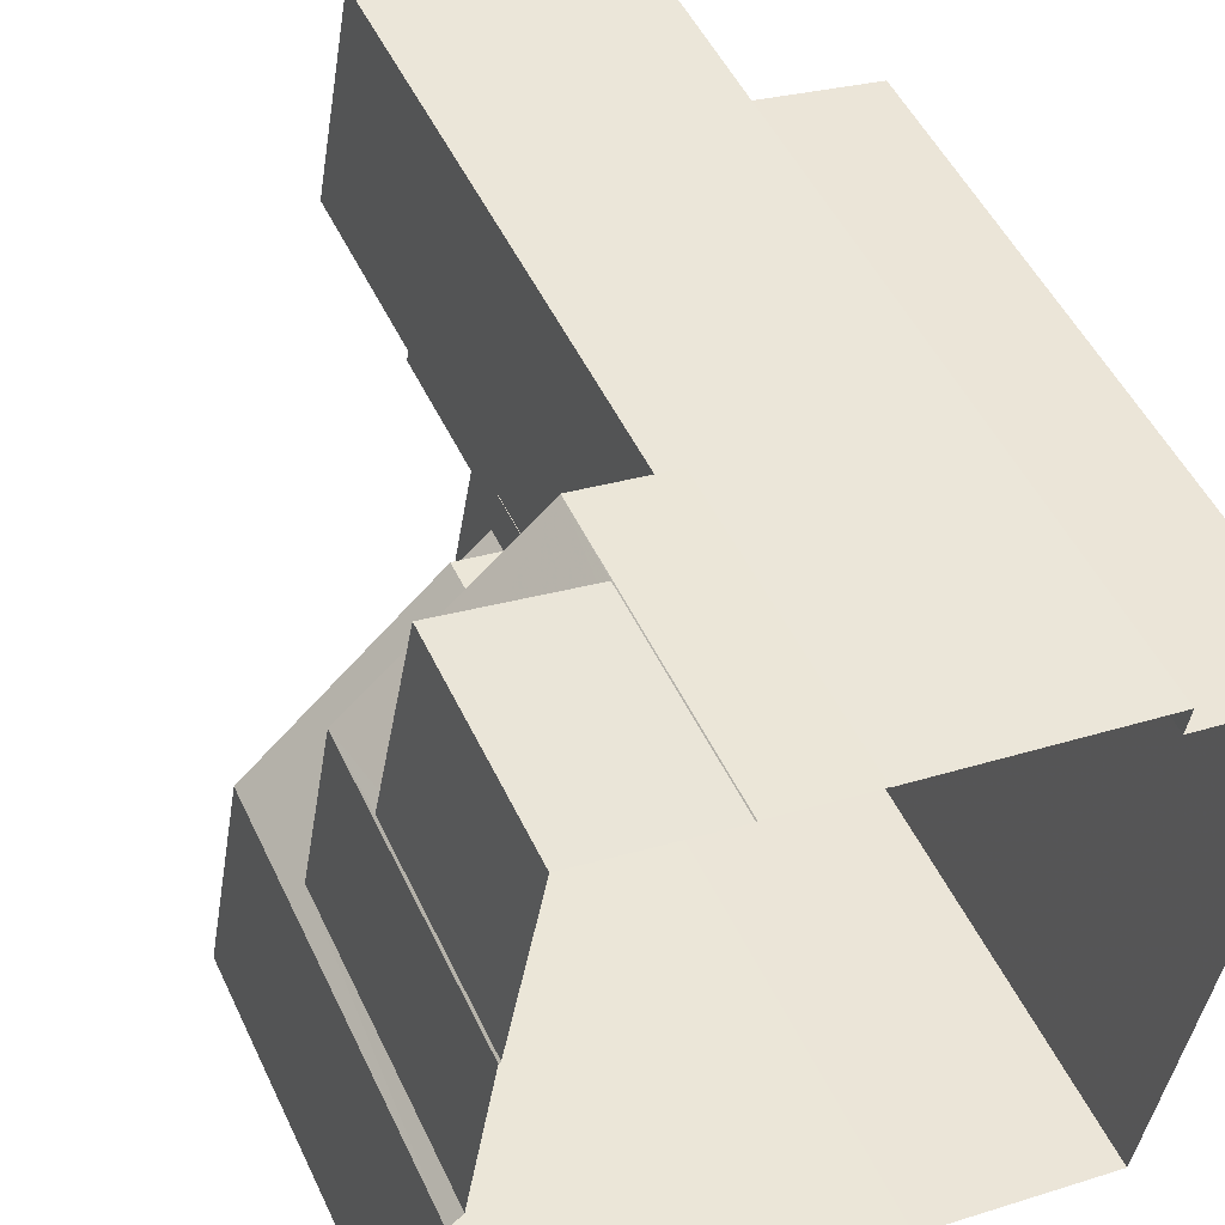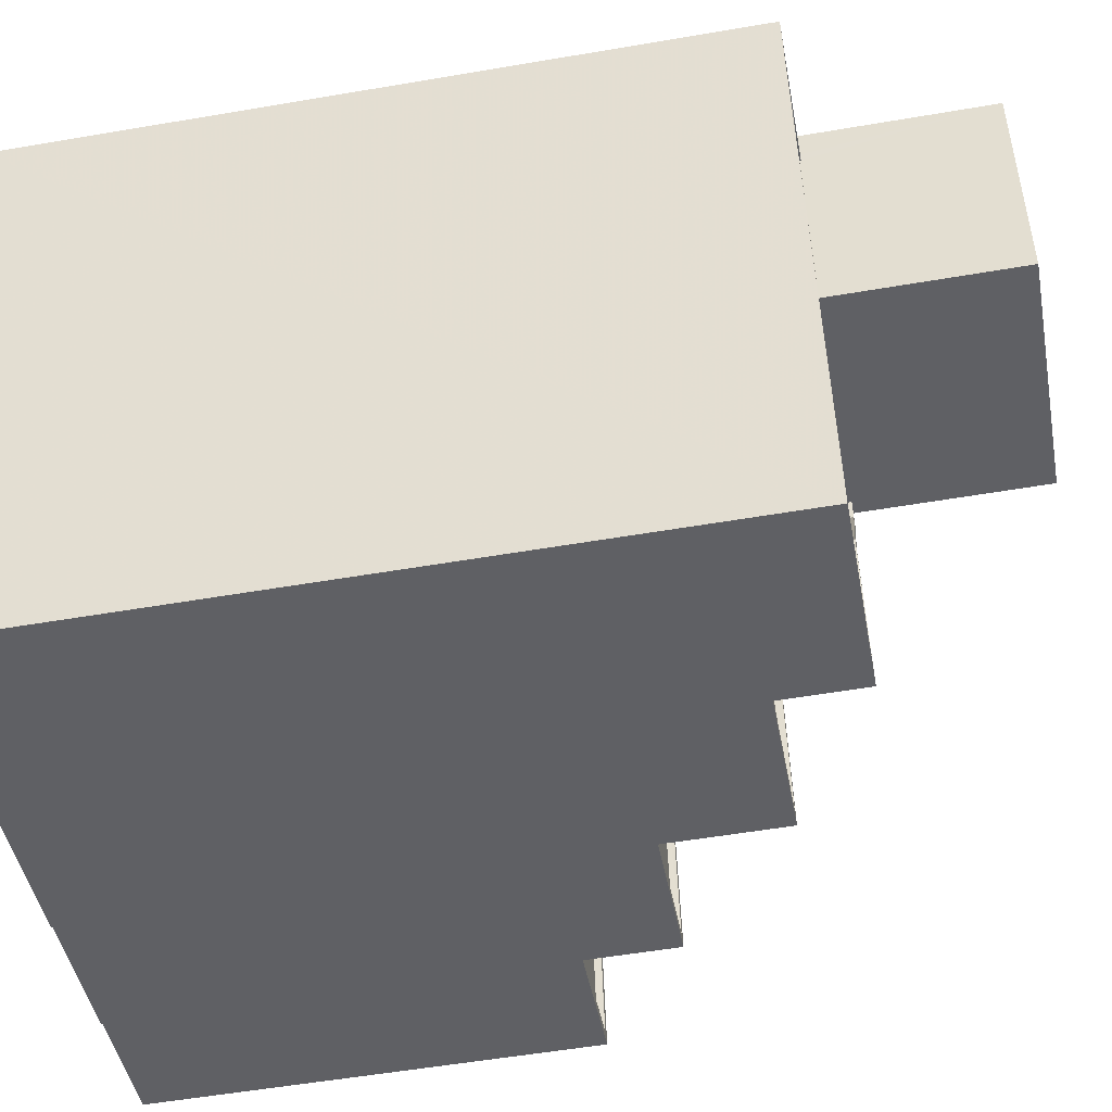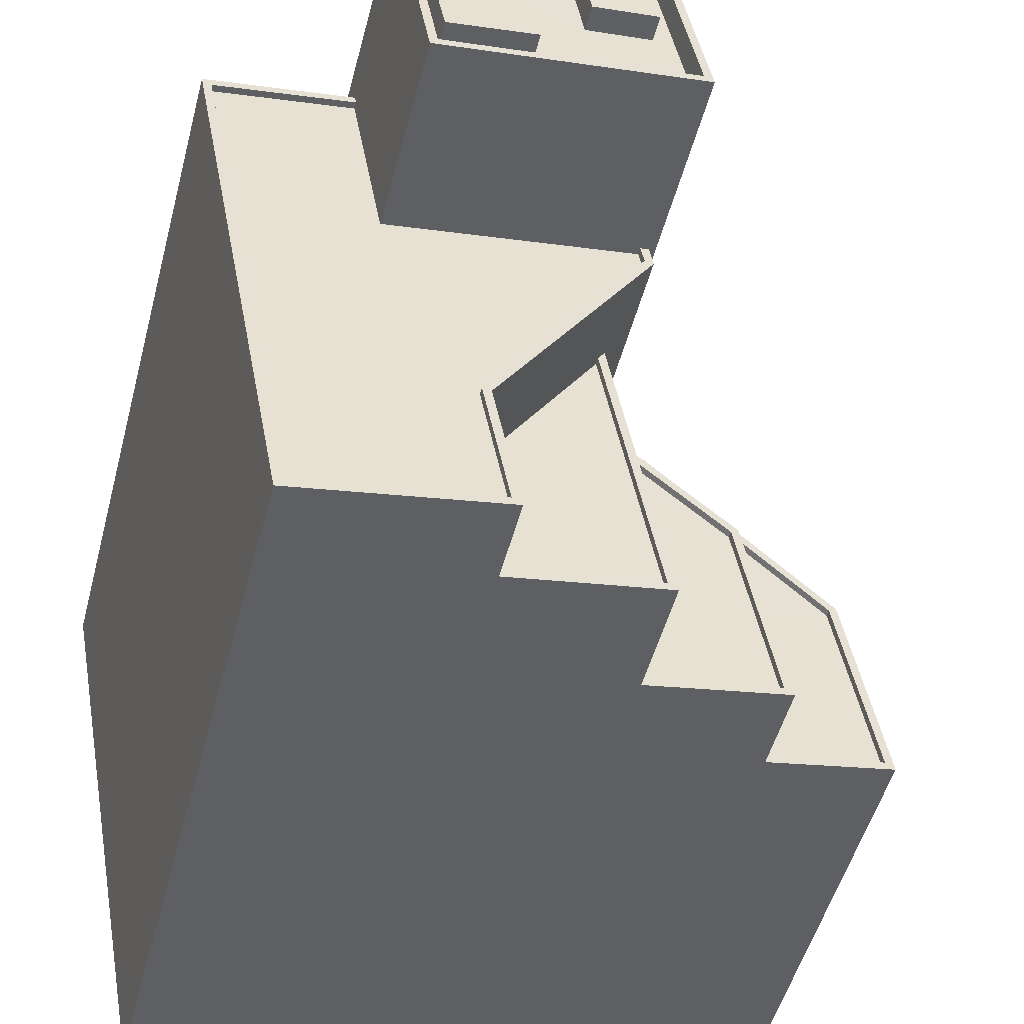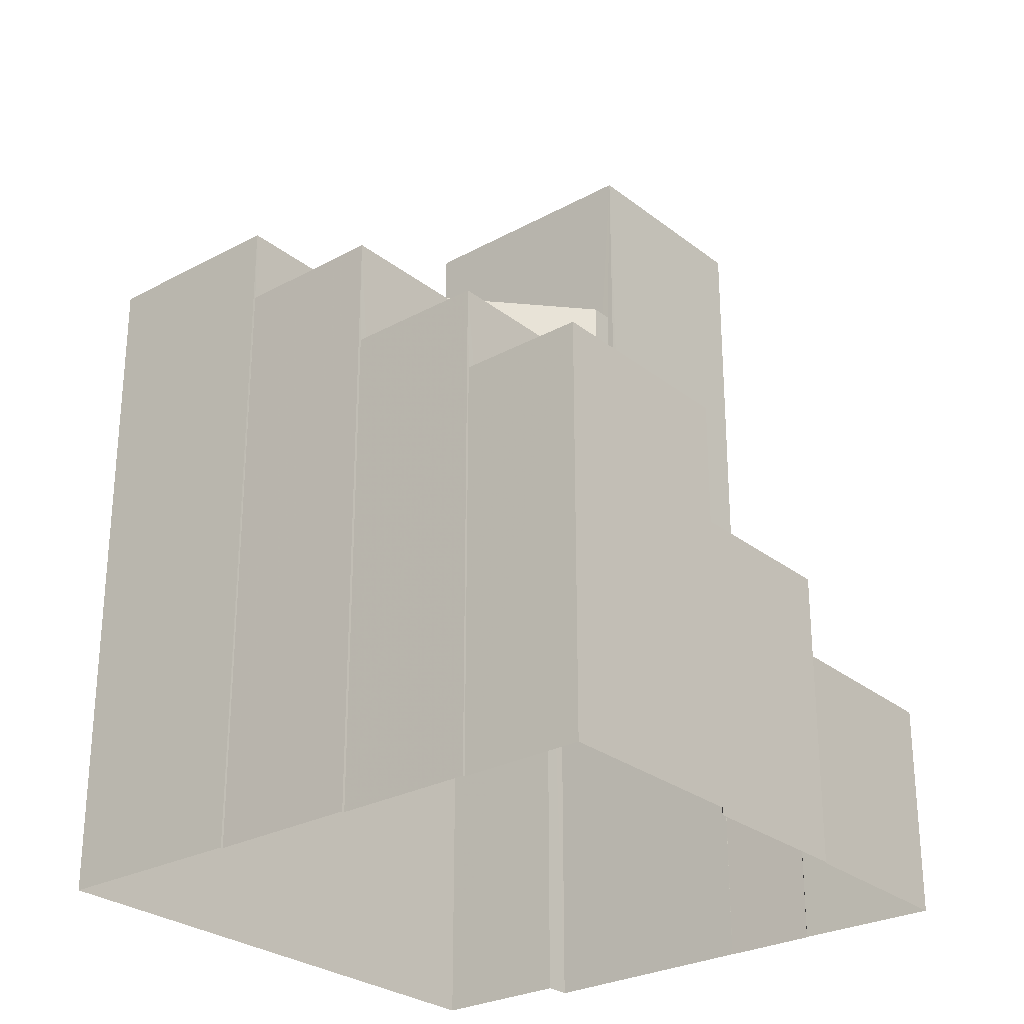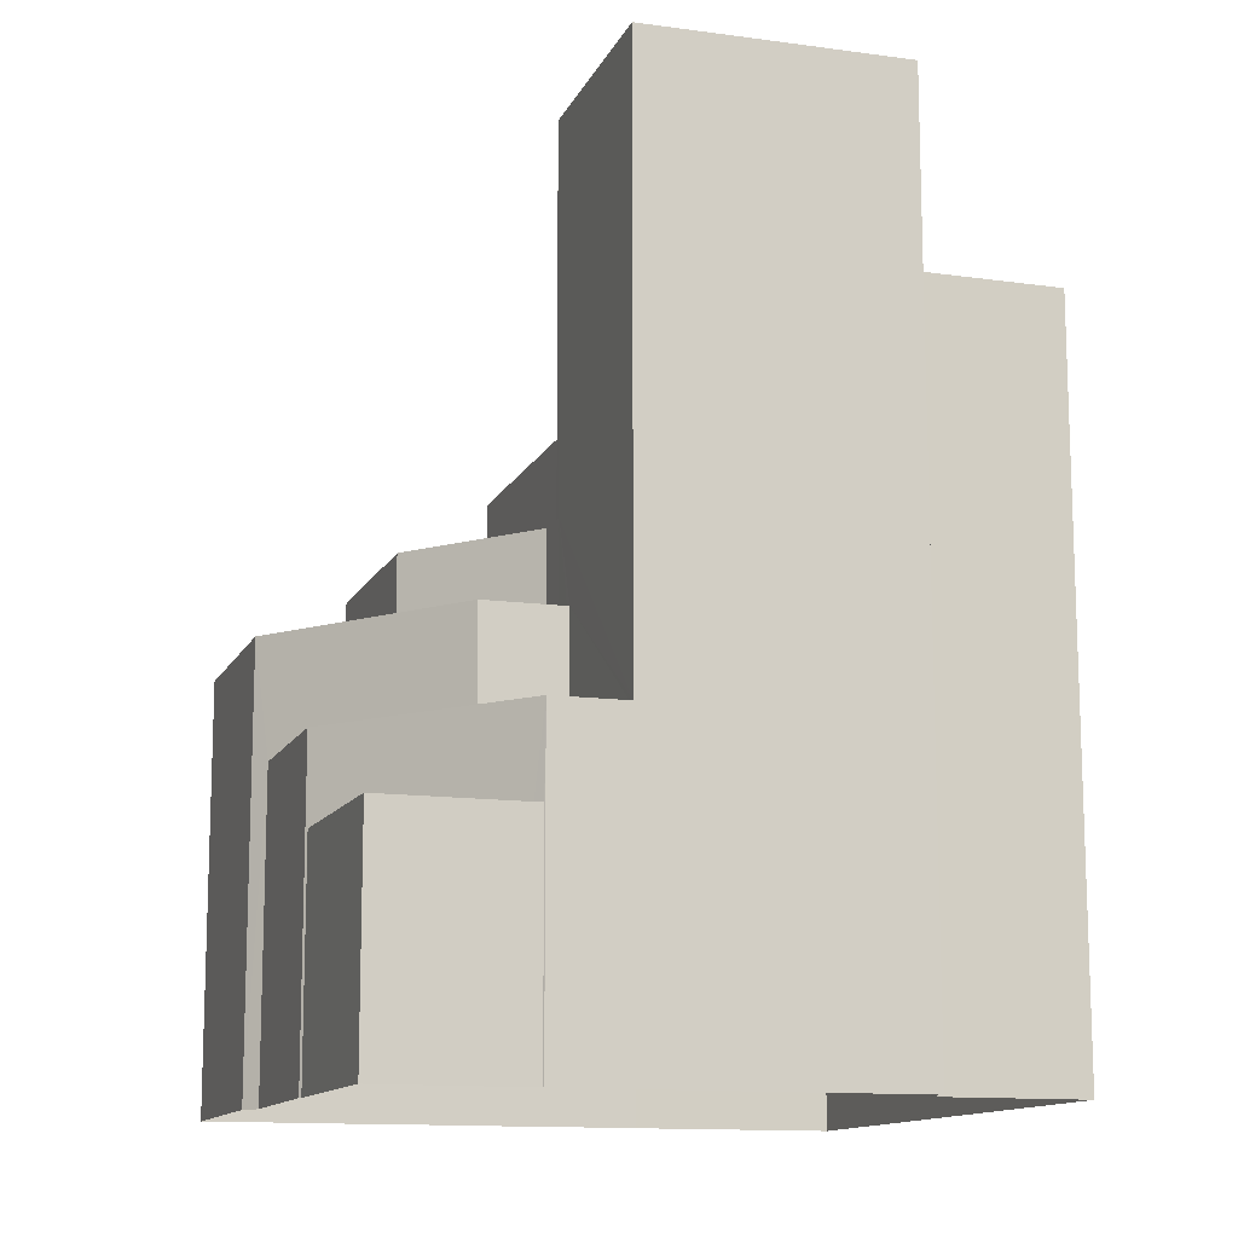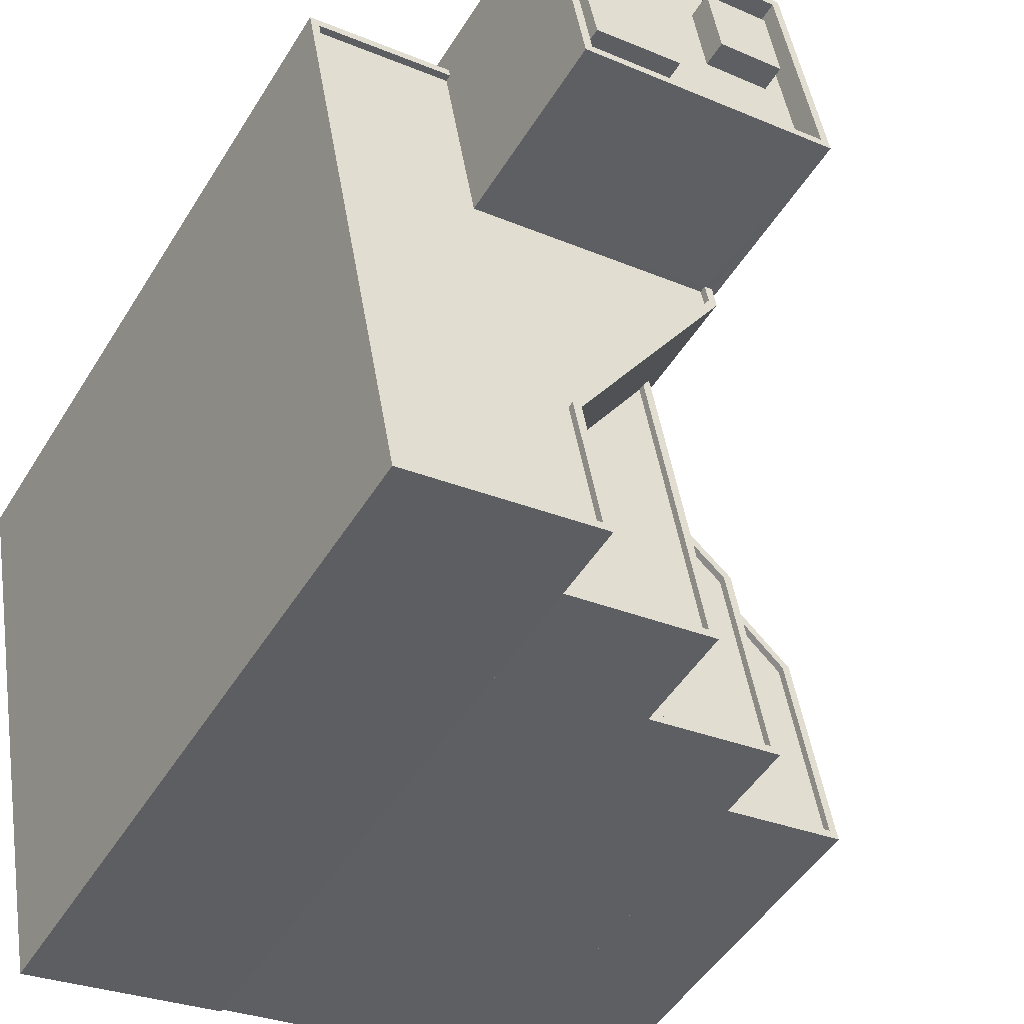
<metadata>
{"format":"obj","ext":"obj","renderer":"f3d","projection":"perspective","resolution":1024,"background":"white","views":[{"elev":49.9,"azim":155.5,"up":"+Y"},{"elev":-54.1,"azim":-79.6,"up":"+Y"},{"elev":-50.5,"azim":-14.6,"up":"+Y"},{"elev":-27.4,"azim":50.1,"up":"+Z"},{"elev":-12.8,"azim":172.3,"up":"+Z"},{"elev":-48.8,"azim":-30.4,"up":"+Y"}]}
</metadata>
<code>
v -9605 -3.675e+04 30.2
v -9605 -3.675e+04 30.2
v -9597 -3.675e+04 30.2
v -9610 -3.675e+04 30.21
v -9606 -3.677e+04 30.2
v -9599 -3.677e+04 30.19
v -9599 -3.677e+04 30.19
v -9588 -3.677e+04 30.19
v -9585 -3.676e+04 30.19
v -9584 -3.677e+04 30.18
v -9597 -3.675e+04 30.2
v -9593 -3.675e+04 30.2
v -9586 -3.676e+04 30.19
v -9587 -3.675e+04 30.19
v -9587 -3.675e+04 30.19
v -9593 -3.675e+04 30.2
v -9588 -3.675e+04 30.19
v -9594 -3.677e+04 30.19
v -9593 -3.677e+04 30.19
v -9588 -3.677e+04 30.19
v -9593 -3.675e+04 38
v -9587 -3.675e+04 37.99
v -9588 -3.675e+04 37.99
v -9588 -3.675e+04 38.24
v -9593 -3.675e+04 38.25
v -9593 -3.675e+04 38.25
v -9588 -3.675e+04 38.24
v -9587 -3.675e+04 38.24
v -9587 -3.675e+04 38.24
v -9597 -3.675e+04 41.36
v -9597 -3.675e+04 41.36
v -9596 -3.675e+04 41.36
v -9593 -3.675e+04 41.36
v -9593 -3.675e+04 41.36
v -9587 -3.675e+04 41.35
v -9586 -3.676e+04 41.35
v -9586 -3.676e+04 41.35
v -9587 -3.675e+04 41.35
v -9596 -3.675e+04 41.36
v -9596 -3.675e+04 41.11
v -9595 -3.675e+04 41.11
v -9593 -3.675e+04 41.11
v -9592 -3.675e+04 41.11
v -9587 -3.675e+04 41.1
v -9586 -3.676e+04 41.1
v -9588 -3.677e+04 45.62
v -9584 -3.677e+04 45.61
v -9584 -3.677e+04 45.61
v -9588 -3.677e+04 45.62
v -9595 -3.675e+04 45.62
v -9592 -3.675e+04 45.62
v -9595 -3.675e+04 45.62
v -9585 -3.676e+04 45.62
v -9592 -3.675e+04 45.62
v -9585 -3.676e+04 45.62
v -9595 -3.675e+04 45.37
v -9595 -3.675e+04 45.37
v -9592 -3.675e+04 45.37
v -9585 -3.676e+04 45.37
v -9590 -3.676e+04 45.37
v -9595 -3.675e+04 45.37
v -9584 -3.677e+04 45.36
v -9588 -3.677e+04 45.37
v -9594 -3.676e+04 45.37
v -9588 -3.677e+04 48.8
v -9590 -3.676e+04 48.8
v -9589 -3.677e+04 48.8
v -9593 -3.677e+04 48.81
v -9594 -3.677e+04 48.81
v -9595 -3.676e+04 48.81
v -9594 -3.676e+04 48.81
v -9595 -3.675e+04 48.81
v -9590 -3.676e+04 48.8
v -9595 -3.675e+04 48.81
v -9595 -3.676e+04 48.81
v -9595 -3.676e+04 48.81
v -9595 -3.676e+04 48.81
v -9595 -3.676e+04 48.81
v -9595 -3.676e+04 48.56
v -9596 -3.676e+04 48.56
v -9595 -3.676e+04 48.56
v -9594 -3.677e+04 48.56
v -9590 -3.676e+04 48.55
v -9589 -3.677e+04 48.55
v -9596 -3.676e+04 52.98
v -9596 -3.676e+04 52.98
v -9593 -3.677e+04 52.98
v -9594 -3.677e+04 52.98
v -9599 -3.677e+04 52.98
v -9599 -3.677e+04 52.98
v -9600 -3.676e+04 52.73
v -9599 -3.677e+04 52.73
v -9594 -3.677e+04 52.73
v -9596 -3.676e+04 52.73
v -9595 -3.676e+04 55.9
v -9595 -3.676e+04 55.9
v -9595 -3.676e+04 55.9
v -9599 -3.677e+04 55.9
v -9599 -3.677e+04 55.9
v -9600 -3.676e+04 55.9
v -9606 -3.677e+04 55.9
v -9606 -3.677e+04 55.9
v -9595 -3.676e+04 55.9
v -9610 -3.675e+04 55.91
v -9605 -3.675e+04 55.91
v -9610 -3.675e+04 55.91
v -9605 -3.675e+04 55.91
v -9600 -3.676e+04 55.9
v -9600 -3.676e+04 55.65
v -9595 -3.676e+04 55.65
v -9604 -3.676e+04 55.66
v -9599 -3.677e+04 55.65
v -9606 -3.677e+04 55.65
v -9595 -3.676e+04 55.65
v -9610 -3.675e+04 55.66
v -9605 -3.675e+04 55.66
v -9605 -3.675e+04 62.6
v -9596 -3.675e+04 62.59
v -9605 -3.675e+04 62.6
v -9596 -3.675e+04 62.59
v -9597 -3.675e+04 61.69
v -9596 -3.675e+04 61.69
v -9599 -3.675e+04 61.69
v -9596 -3.675e+04 61.69
v -9595 -3.675e+04 61.69
v -9598 -3.676e+04 61.69
v -9599 -3.675e+04 61.69
v -9599 -3.675e+04 61.69
v -9605 -3.675e+04 61.7
v -9601 -3.675e+04 61.7
v -9604 -3.675e+04 61.7
v -9600 -3.675e+04 61.69
v -9603 -3.676e+04 61.7
v -9603 -3.676e+04 61.7
v -9605 -3.675e+04 61.7
v -9604 -3.676e+04 61.7
v -9604 -3.676e+04 62.6
v -9604 -3.676e+04 62.6
v -9595 -3.676e+04 62.59
v -9595 -3.675e+04 62.59
v -9599 -3.675e+04 62.59
v -9597 -3.675e+04 62.59
v -9599 -3.675e+04 62.59
v -9596 -3.675e+04 62.59
v -9604 -3.675e+04 62.6
v -9600 -3.675e+04 62.59
v -9601 -3.675e+04 62.6
v -9603 -3.676e+04 62.6
f 1 2 3
f 4 1 5
f 6 7 5
f 8 9 10
f 11 12 3
f 13 9 8
f 14 15 13
f 16 17 14
f 12 16 3
f 18 19 6
f 8 20 18
f 3 18 1
f 6 5 1
f 13 8 18
f 3 14 13
f 3 16 14
f 18 6 1
f 3 13 18
f 21 22 23
f 24 25 26
f 25 24 27
f 28 27 29
f 29 27 24
f 30 31 32
f 30 32 33
f 33 34 35
f 36 35 37
f 35 38 37
f 39 34 32
f 34 38 35
f 32 34 33
f 40 41 42
f 42 43 44
f 41 43 42
f 43 45 44
f 46 47 48
f 49 46 48
f 50 51 52
f 47 53 48
f 54 52 51
f 53 54 51
f 51 55 53
f 48 53 55
f 56 57 58
f 59 58 60
f 56 61 57
f 62 59 63
f 58 57 64
f 60 58 64
f 59 60 63
f 65 66 67
f 65 67 68
f 68 67 69
f 70 71 72
f 66 71 73
f 70 72 74
f 75 76 70
f 77 71 78
f 78 71 76
f 73 71 77
f 66 73 67
f 76 71 70
f 79 80 81
f 80 82 83
f 81 80 83
f 82 84 83
f 85 86 87
f 87 88 89
f 89 88 90
f 86 88 87
f 91 92 93
f 94 91 93
f 95 96 97
f 98 99 100
f 100 96 95
f 101 99 102
f 95 97 103
f 104 105 106
f 101 102 106
f 104 107 105
f 108 100 95
f 102 104 106
f 98 100 108
f 102 99 98
f 109 110 111
f 112 109 113
f 110 114 111
f 113 111 115
f 115 111 116
f 113 109 111
f 117 118 119
f 117 120 118
f 121 122 123
f 122 124 125
f 125 124 126
f 123 127 121
f 126 124 128
f 122 121 124
f 129 130 123
f 123 130 127
f 130 129 131
f 126 132 133
f 127 130 128
f 128 132 126
f 133 132 134
f 128 130 132
f 135 136 131
f 129 135 131
f 136 133 134
f 131 136 134
f 119 137 138
f 119 138 117
f 139 118 140
f 139 138 137
f 140 118 120
f 138 139 140
f 141 142 143
f 141 144 142
f 145 146 147
f 145 148 146
f 21 24 26
f 21 23 24
f 29 24 23
f 22 29 23
f 27 17 16
f 25 27 16
f 17 27 28
f 14 17 28
f 14 28 15
f 35 15 28
f 35 29 33
f 12 25 16
f 33 25 12
f 29 22 21
f 35 28 29
f 26 29 21
f 26 25 33
f 33 29 26
f 3 30 11
f 3 31 30
f 11 33 12
f 11 30 33
f 36 13 15
f 35 36 15
f 40 42 34
f 39 40 34
f 38 34 42
f 44 38 42
f 37 38 44
f 45 37 44
f 45 43 37
f 13 36 9
f 43 54 37
f 9 36 53
f 37 54 53
f 36 37 53
f 47 10 9
f 53 47 9
f 8 10 47
f 46 8 47
f 54 41 52
f 54 43 41
f 63 48 62
f 63 49 48
f 51 56 58
f 51 50 56
f 55 51 58
f 59 55 58
f 48 59 62
f 48 55 59
f 20 8 46
f 20 46 65
f 65 49 66
f 63 60 49
f 49 60 66
f 46 49 65
f 18 20 65
f 68 18 65
f 72 61 74
f 72 57 61
f 71 57 72
f 71 64 57
f 66 64 71
f 66 60 64
f 67 84 82
f 69 67 82
f 79 81 77
f 78 79 77
f 73 77 81
f 83 73 81
f 67 83 84
f 67 73 83
f 82 80 69
f 18 68 19
f 80 85 69
f 19 68 87
f 69 85 87
f 68 69 87
f 87 6 19
f 87 89 6
f 92 88 93
f 92 90 88
f 94 93 88
f 86 94 88
f 92 91 90
f 6 89 7
f 91 100 90
f 7 89 99
f 90 100 99
f 89 90 99
f 99 101 5
f 7 99 5
f 101 4 5
f 101 106 4
f 105 4 106
f 105 1 4
f 75 97 96
f 76 75 96
f 78 76 85
f 80 79 78
f 76 96 85
f 86 96 100
f 94 86 91
f 91 86 100
f 80 78 85
f 85 96 86
f 98 112 113
f 102 98 113
f 102 113 115
f 104 102 115
f 107 104 115
f 116 107 115
f 114 110 95
f 103 114 95
f 95 110 109
f 108 95 109
f 98 109 112
f 98 108 109
f 118 31 119
f 119 31 2
f 118 32 31
f 2 31 3
f 116 111 107
f 1 105 2
f 111 137 107
f 2 105 119
f 107 137 119
f 105 107 119
f 50 61 56
f 41 40 39
f 52 41 39
f 74 61 50
f 139 70 74
f 74 50 52
f 118 139 74
f 118 74 32
f 32 52 39
f 74 52 32
f 75 70 97
f 70 139 97
f 114 103 111
f 111 103 137
f 103 139 137
f 97 139 103
f 138 136 135
f 117 138 135
f 122 120 123
f 129 123 117
f 129 117 135
f 123 120 117
f 140 122 125
f 140 120 122
f 136 138 133
f 133 138 126
f 126 140 125
f 126 138 140
f 127 143 142
f 121 127 142
f 121 142 144
f 124 121 144
f 128 144 141
f 128 124 144
f 127 141 143
f 127 128 141
f 131 145 147
f 130 131 147
f 146 130 147
f 146 132 130
f 134 146 148
f 134 132 146
f 131 134 148
f 145 131 148

</code>
